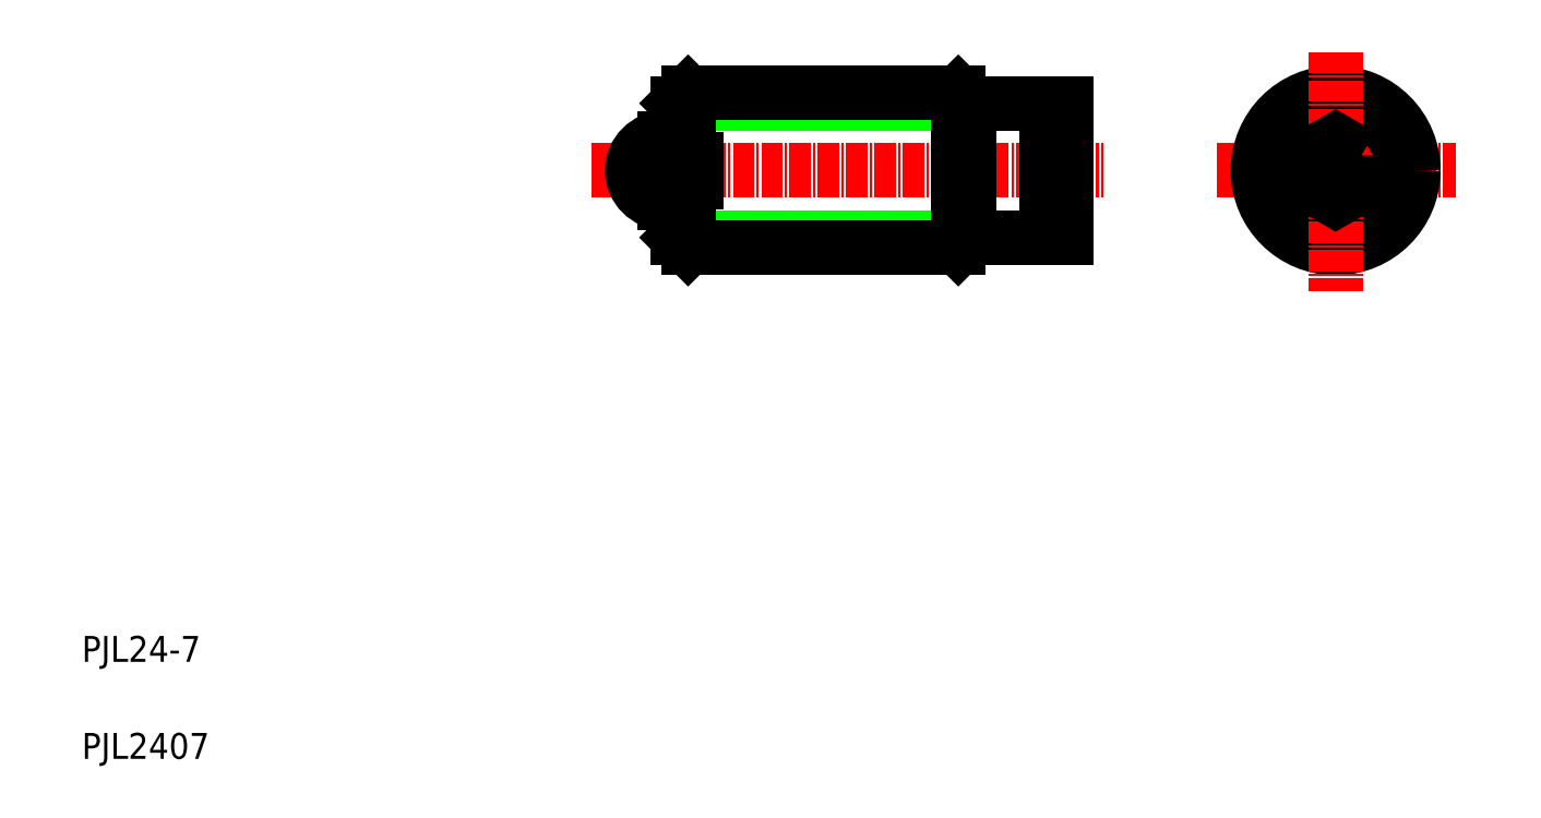
<metadata>
{"format":"dxf","ext":"dxf","renderer":"ezdxf+matplotlib","layout":"modelspace","background":"white","min_lineweight":24,"dpi":150}
</metadata>
<code>
0
SECTION
2
ENTITIES
0
LINE
8
CENTER
10
185.4
20
101
30
0
11
222.4
21
101
31
0
0
CIRCLE
8
0
10
203.8
20
101
30
0
40
12
0
CIRCLE
8
0
10
203.8
20
101
30
0
40
10.38
0
TEXT
8
0
10
10
20
25
30
0
40
4
1
PJL24-7
0
TEXT
8
0
10
10
20
10
30
0
40
4
1
PJL2407
0
LINE
8
CENTER
10
88.76
20
101
30
0
11
167.9
21
101
31
0
0
LINE
8
0
10
102.1
20
90.61
30
0
11
147.1
21
90.61
31
0
0
LINE
8
0
10
102.1
20
111.4
30
0
11
147.1
21
111.4
31
0
0
LINE
8
0
10
103.7
20
88.99
30
0
11
145.5
21
88.99
31
0
0
LINE
8
0
10
103.7
20
113
30
0
11
145.5
21
113
31
0
0
LINE
8
0
10
105
20
99.24
30
0
11
105
21
102.7
31
0
0
ARC
8
0
10
100.1
20
101
30
0
40
5
50
90
51
270
0
LINE
8
0
10
103.7
20
88.99
30
0
11
103.7
21
99.24
31
0
0
LINE
8
0
10
102.1
20
90.61
30
0
11
103.7
21
88.99
31
0
0
LINE
8
0
10
102.1
20
99.24
30
0
11
105
21
99.24
31
0
0
LINE
8
0
10
102.1
20
90.61
30
0
11
102.1
21
99.24
31
0
0
LINE
8
0
10
100.1
20
95.99
30
0
11
102.1
21
95.99
31
0
0
LINE
8
0
10
102.1
20
102.7
30
0
11
105
21
102.7
31
0
0
LINE
8
0
10
102.1
20
111.4
30
0
11
103.7
21
113
31
0
0
LINE
8
0
10
102.1
20
102.7
30
0
11
102.1
21
111.4
31
0
0
LINE
8
0
10
100.6
20
106
30
0
11
100.6
21
106
31
0
0
LINE
8
0
10
101.1
20
106
30
0
11
101.1
21
106
31
0
0
LINE
8
0
10
100.1
20
106
30
0
11
102.1
21
106
31
0
0
LINE
8
0
10
103.7
20
102.7
30
0
11
103.7
21
113
31
0
0
LINE
8
CENTER
10
203.8
20
119.3
30
0
11
203.8
21
82.32
31
0
0
POLYLINE
8
0
66
     1
10
0
20
0
30
0
70
     1
0
VERTEX
8
0
10
207.8
20
103.3
30
0
0
VERTEX
8
0
10
203.8
20
105.6
30
0
0
VERTEX
8
0
10
199.8
20
103.3
30
0
0
VERTEX
8
0
10
199.8
20
98.68
30
0
0
VERTEX
8
0
10
203.8
20
96.37
30
0
0
VERTEX
8
0
10
207.8
20
98.68
30
0
0
SEQEND
8
0
0
LINE
8
0
10
159.2
20
90.61
30
0
11
159.2
21
111.4
31
0
0
LINE
8
0
10
145.5
20
113
30
0
11
145.5
21
88.99
31
0
0
LINE
8
0
10
162.1
20
90.61
30
0
11
162.1
21
111.4
31
0
0
LINE
8
0
10
147.1
20
90.61
30
0
11
147.1
21
111.4
31
0
0
LINE
8
0
10
147.1
20
90.61
30
0
11
162.1
21
90.61
31
0
0
LINE
8
0
10
147.1
20
90.61
30
0
11
145.5
21
88.99
31
0
0
LINE
8
0
10
147.1
20
111.4
30
0
11
162.1
21
111.4
31
0
0
LINE
8
0
10
147.1
20
111.4
30
0
11
145.5
21
113
31
0
0
ENDSEC
0
EOF

</code>
